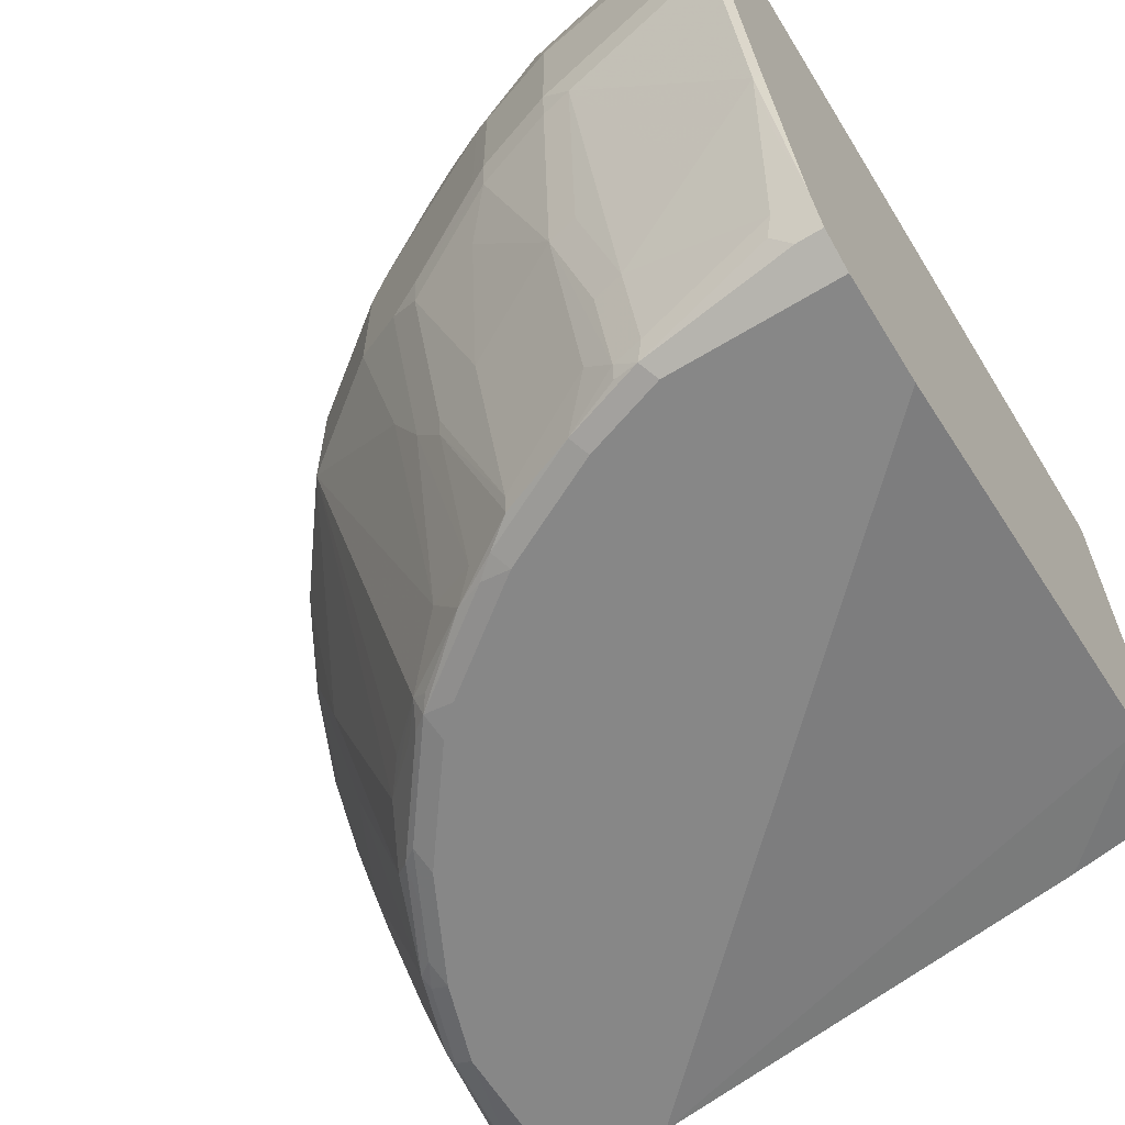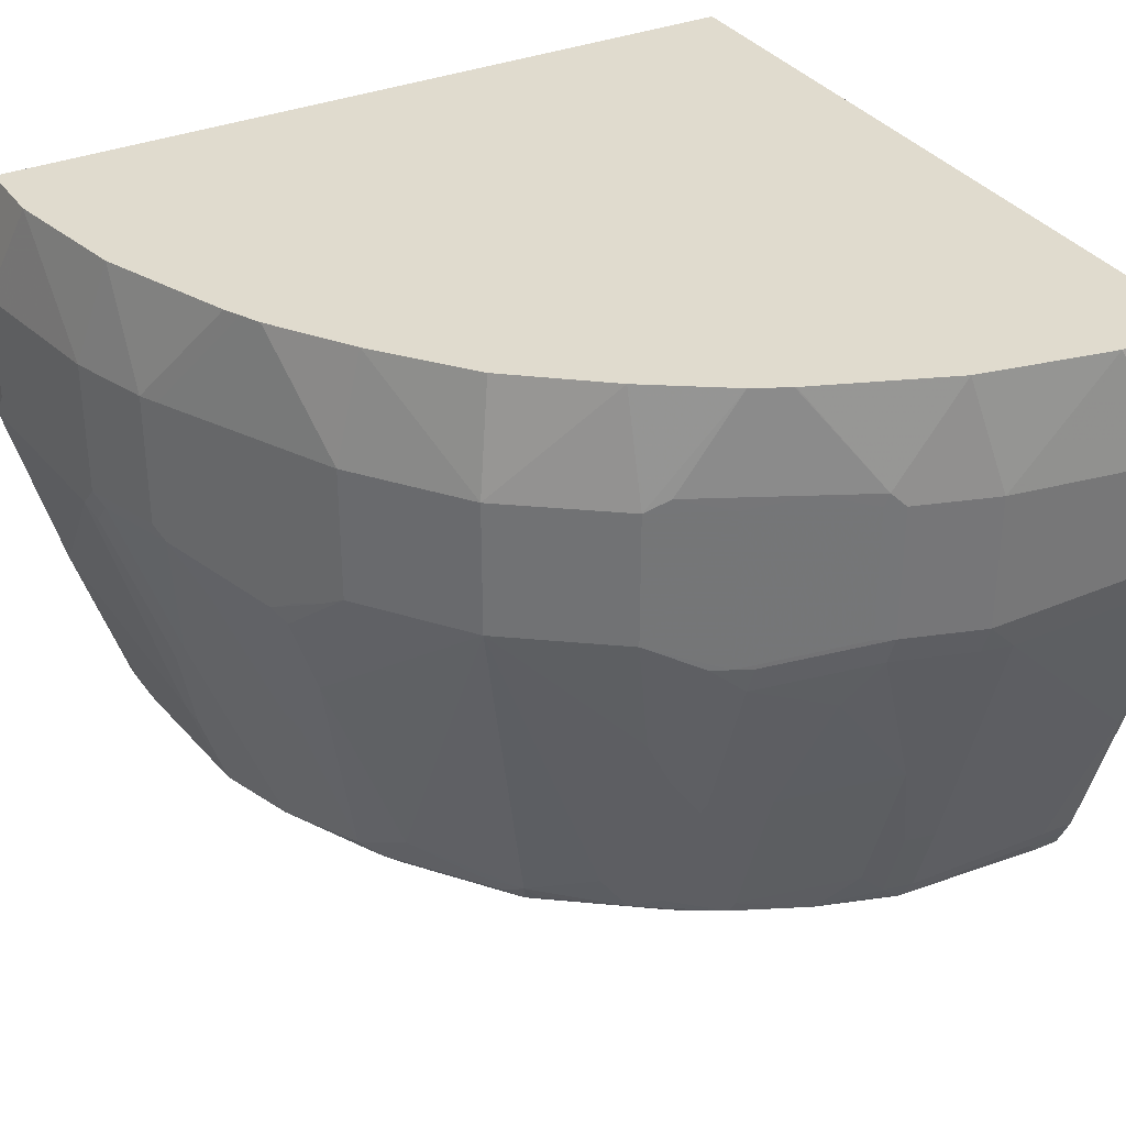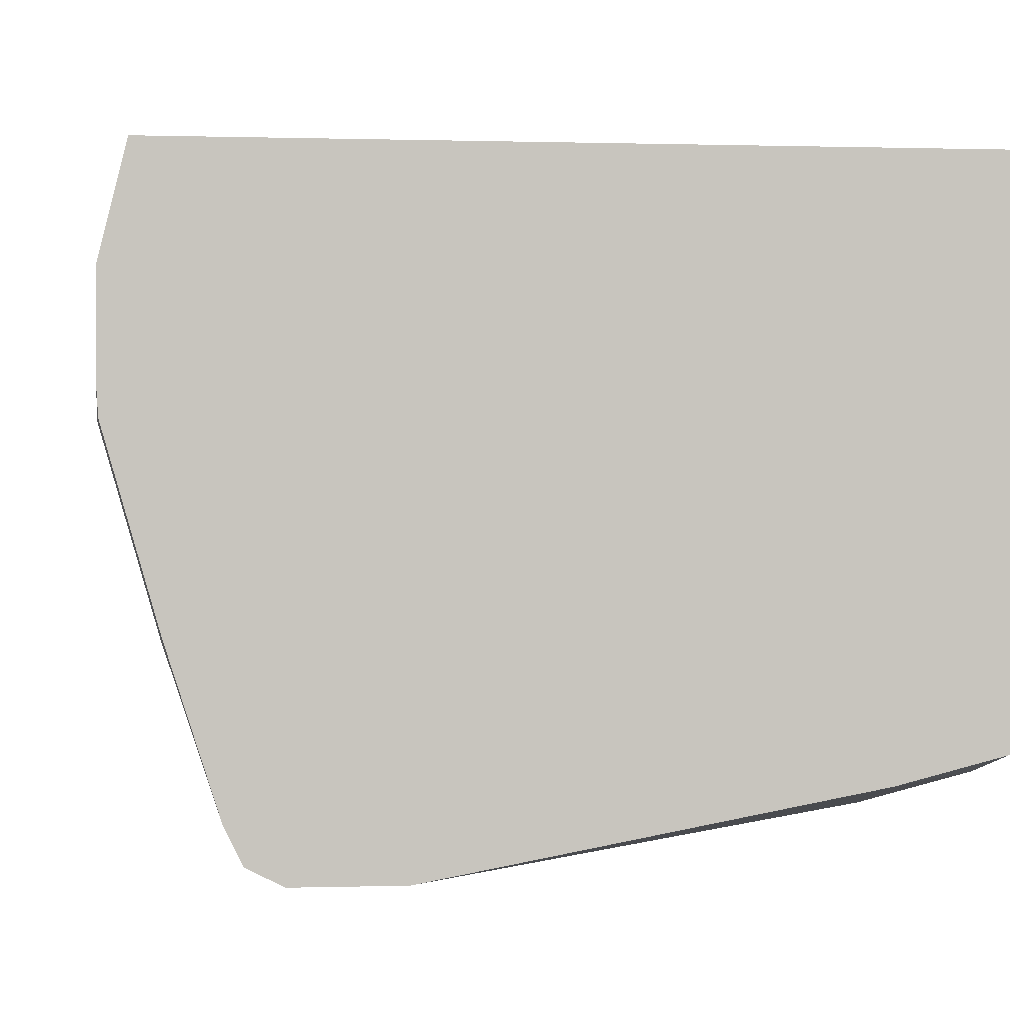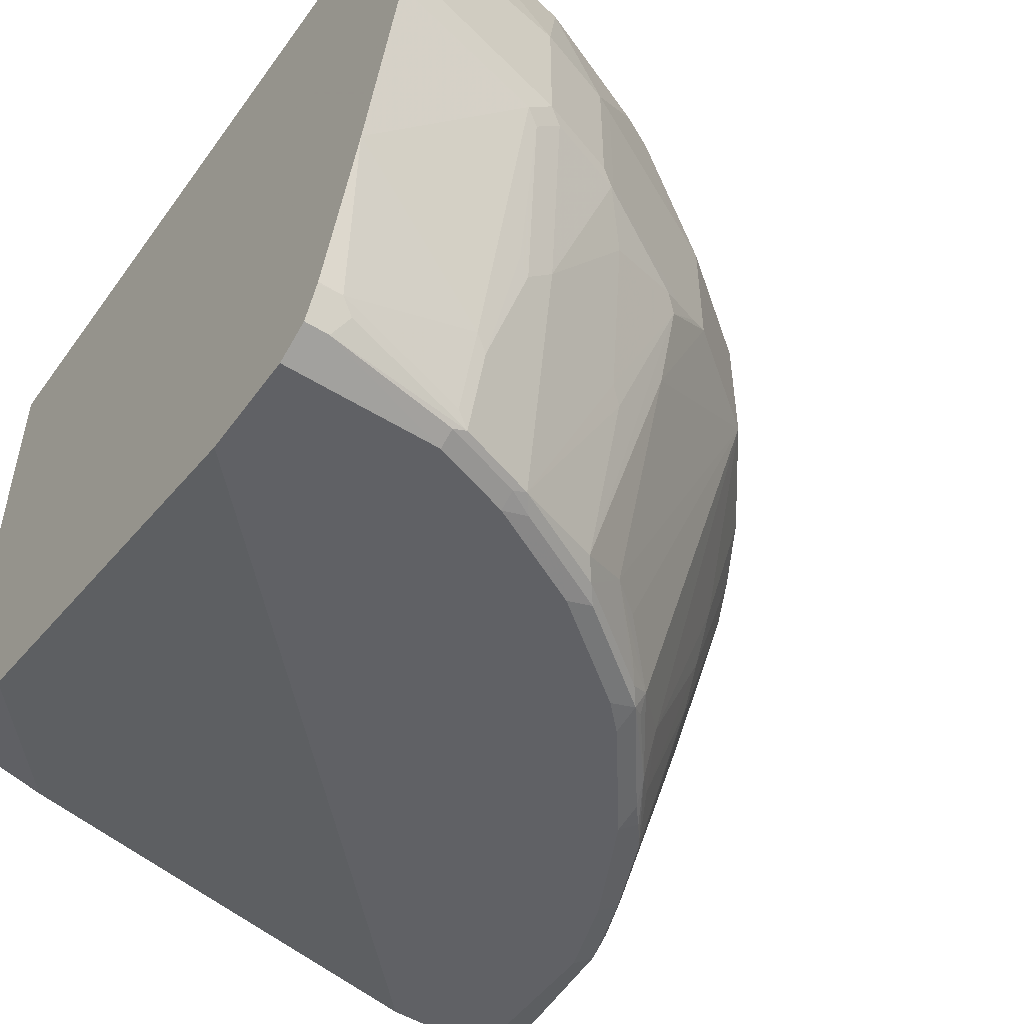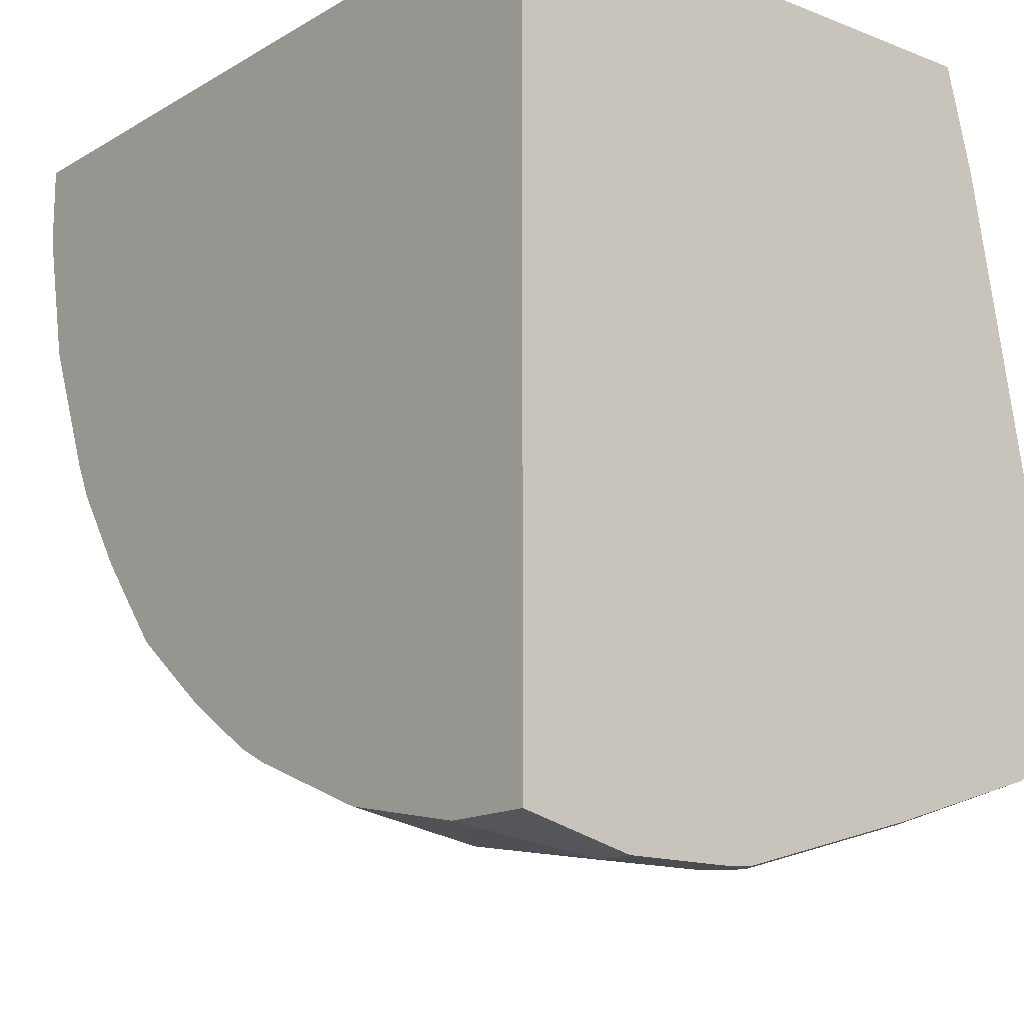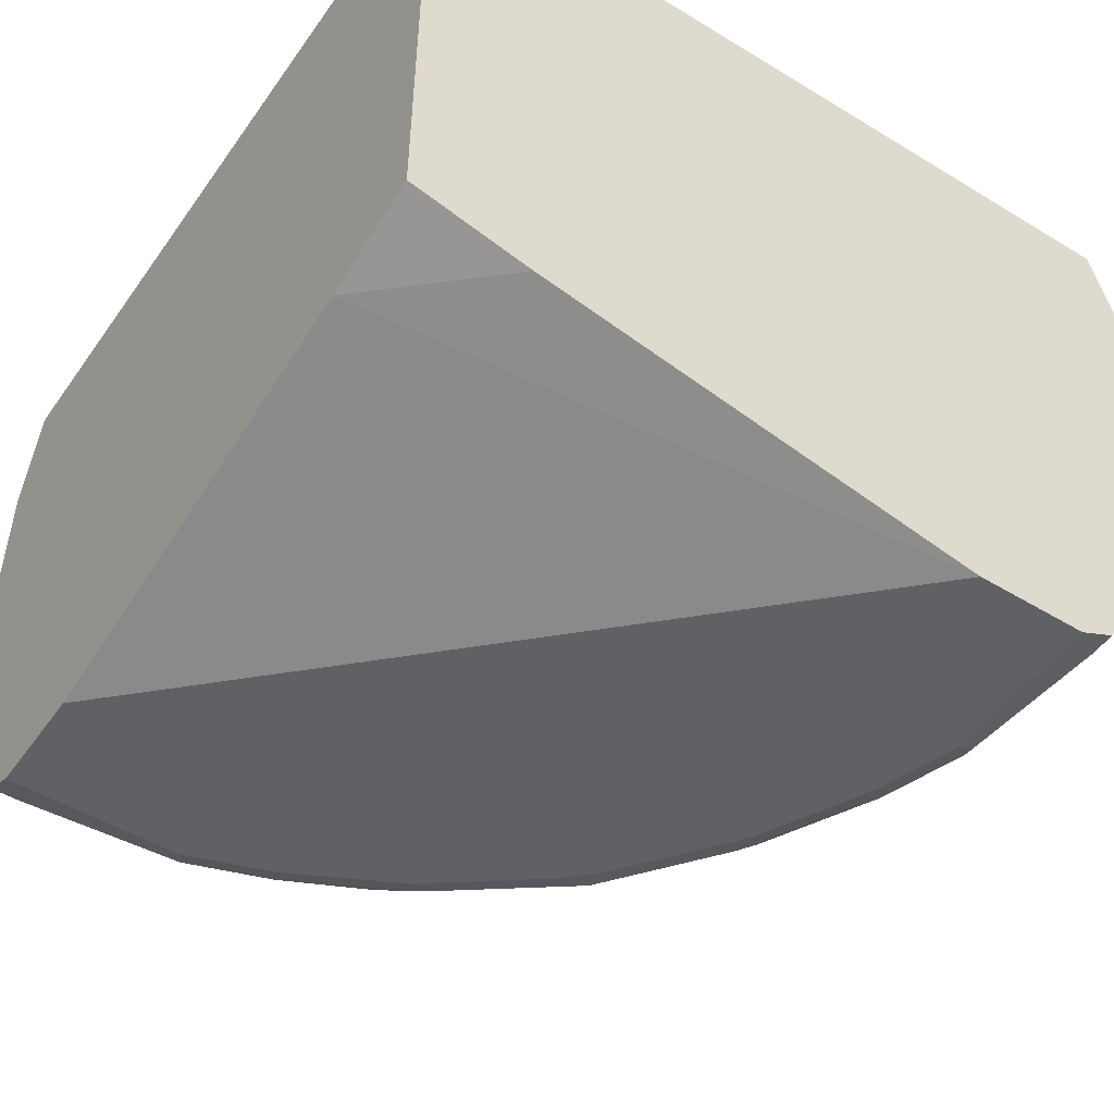
<metadata>
{"format":"obj","ext":"obj","renderer":"f3d","projection":"perspective","resolution":1024,"background":"white","views":[{"elev":-62.5,"azim":-148.3,"up":"+Y"},{"elev":33.5,"azim":150.5,"up":"+Y"},{"elev":0.1,"azim":-96.2,"up":"+Y"},{"elev":-50.1,"azim":55.4,"up":"+Y"},{"elev":-15.1,"azim":-129.4,"up":"+Z"},{"elev":-49.4,"azim":-33.9,"up":"+Y"}]}
</metadata>
<code>
v -0.005377 -0.5545 -0.5544
v -0.005377 -0.4805 -0.5544
v 4.839e-05 -0.5729 -0.5544
v -0.005377 -0.5719 -0.5534
v -0.005377 -0.4051 -0.5359
v 0.01852 -0.4805 -0.5544
v 4.839e-05 -0.7023 -0.5174
v -0.005377 -0.7012 -0.5164
v 0.01852 -0.5545 -0.5544
v 0.1109 -0.5914 -0.5359
v -0.005377 -0.4051 -0.001577
v 0.05545 -0.4051 -0.5359
v 0.1294 -0.4805 -0.5359
v 0.01852 -0.8132 -0.4805
v 4.839e-05 -0.7577 -0.499
v -0.005377 -0.8132 -0.4805
v 0.05545 -0.7392 -0.499
v 0.1294 -0.5729 -0.5359
v 0.1317 -0.5914 -0.5313
v 0.1294 -0.7023 -0.499
v 0.1109 -0.7762 -0.4805
v -0.005377 -0.7762 -0.001577
v 0.5359 -0.4051 -0.001577
v 0.1479 -0.4051 -0.5174
v 0.1386 -0.4713 -0.5313
v 0.1848 -0.4805 -0.5174
v 0.02465 -0.8255 -0.4743
v -0.005377 -0.8185 -0.4778
v 0.1109 -0.8316 -0.462
v 0.1848 -0.5729 -0.5174
v 0.1871 -0.5914 -0.5128
v 0.1502 -0.7023 -0.4944
v 0.1317 -0.7762 -0.4759
v -0.005377 -0.7947 -0.07393
v 0.07397 -0.7947 -0.001577
v 0.5544 -0.4805 -0.001577
v 0.5359 -0.4051 -0.05548
v 0.2403 -0.4051 -0.4805
v 0.1941 -0.4713 -0.5128
v 0.1972 -0.4805 -0.5113
v 0.01232 -0.8378 -0.4682
v -0.005377 -0.8255 -0.4743
v 0.1171 -0.844 -0.4558
v 0.1317 -0.8316 -0.4574
v 0.1972 -0.5729 -0.5113
v 0.2588 -0.5914 -0.4805
v 0.2057 -0.6283 -0.4944
v 0.2611 -0.6099 -0.4759
v 0.1502 -0.8132 -0.4574
v 0.2241 -0.7208 -0.4574
v -0.005377 -0.8501 -0.3696
v 0.3696 -0.8501 -0.001577
v 0.5544 -0.5545 -0.001577
v 0.5544 -0.4805 -0.01852
v 0.5359 -0.4805 -0.1294
v 0.5175 -0.4051 -0.1479
v 0.2413 -0.4051 -0.48
v 0.231 -0.4713 -0.4944
v 0.2711 -0.4805 -0.4743
v -0.005377 -0.8474 -0.4489
v -0.005377 -0.8378 -0.4682
v 0.1109 -0.8501 -0.4435
v 0.134 -0.8409 -0.4528
v 0.1725 -0.844 -0.4374
v 0.1664 -0.8501 -0.425
v 0.2711 -0.5914 -0.4743
v 0.2834 -0.5914 -0.4682
v 0.2611 -0.6653 -0.4574
v 0.2241 -0.8316 -0.4204
v -0.005377 -0.8501 -0.4435
v 0.4435 -0.8501 -0.001577
v 0.5538 -0.5729 -0.001577
v 0.5544 -0.5545 -0.01852
v 0.5359 -0.5729 -0.1294
v 0.5175 -0.4805 -0.1848
v 0.4805 -0.4051 -0.2403
v 0.2536 -0.4051 -0.4739
v 0.268 -0.4713 -0.4759
v 0.3049 -0.4713 -0.4574
v 0.3203 -0.4805 -0.4497
v 0.2264 -0.8409 -0.4158
v 0.2464 -0.844 -0.4004
v 0.2403 -0.8501 -0.3881
v 0.3203 -0.5729 -0.4497
v 0.2834 -0.7023 -0.4312
v 0.3018 -0.6653 -0.4312
v 0.2611 -0.7208 -0.4389
v 0.2634 -0.73 -0.4343
v 0.4435 -0.8501 -0.1109
v 0.4682 -0.8378 -0.001577
v 0.5536 -0.5745 -0.001577
v 0.5359 -0.5914 -0.1109
v 0.5313 -0.5822 -0.1387
v 0.5175 -0.5729 -0.1848
v 0.5113 -0.4805 -0.1972
v 0.4748 -0.4051 -0.2517
v 0.2649 -0.4051 -0.4682
v 0.3203 -0.4051 -0.4312
v 0.3943 -0.4805 -0.3943
v 0.2649 -0.8316 -0.3943
v 0.2541 -0.8409 -0.3973
v 0.2818 -0.8409 -0.3788
v 0.2611 -0.8455 -0.3881
v 0.335 -0.8455 -0.3326
v 0.3142 -0.8501 -0.3326
v 0.3943 -0.5729 -0.3943
v 0.3018 -0.8132 -0.3757
v 0.4559 -0.844 -0.1109
v 0.4682 -0.8378 -0.01852
v 0.4251 -0.8501 -0.1664
v 0.48 -0.8142 -0.001577
v 0.5167 -0.7038 -0.001577
v 0.5313 -0.6007 -0.1201
v 0.499 -0.7392 -0.05548
v 0.4805 -0.7762 -0.1109
v 0.4759 -0.7855 -0.1201
v 0.5129 -0.5822 -0.1941
v 0.4943 -0.7115 -0.1387
v 0.4943 -0.693 -0.1571
v 0.5113 -0.5729 -0.1972
v 0.4867 -0.4805 -0.2465
v 0.4682 -0.4051 -0.2649
v 0.3819 -0.4051 -0.3819
v 0.4312 -0.4051 -0.3203
v 0.4497 -0.4805 -0.3203
v 0.3388 -0.8316 -0.3388
v 0.328 -0.8409 -0.3419
v 0.3465 -0.8409 -0.3234
v 0.4019 -0.8409 -0.2495
v 0.3904 -0.8455 -0.2587
v 0.3881 -0.8501 -0.2403
v 0.3326 -0.8501 -0.3142
v 0.395 -0.8132 -0.2773
v 0.3757 -0.8132 -0.3018
v 0.4497 -0.5729 -0.3203
v 0.4504 -0.6653 -0.2773
v 0.4574 -0.8409 -0.1201
v 0.4374 -0.844 -0.1664
v 0.4759 -0.8224 -0.02777
v 0.4089 -0.8455 -0.2218
v 0.4274 -0.8455 -0.1848
v 0.4805 -0.8132 -0.01852
v 0.4805 -0.8132 -0.001577
v 0.499 -0.7023 -0.1294
v 0.462 -0.8316 -0.1109
v 0.4574 -0.8224 -0.1387
v 0.4943 -0.6191 -0.2126
v 0.4759 -0.6007 -0.268
v 0.4682 -0.5914 -0.2834
v 0.4389 -0.8409 -0.1756
v 0.4574 -0.7115 -0.231
v 0.4867 -0.5729 -0.2465
v 0.4682 -0.4805 -0.2834
v 0.4559 -0.4805 -0.308
v 0.358 -0.8316 -0.3142
v 0.4135 -0.8316 -0.2403
v 0.4112 -0.8409 -0.231
v 0.4559 -0.5729 -0.308
v 0.4574 -0.5822 -0.3049
v 0.469 -0.6099 -0.2773
v 0.4504 -0.7208 -0.2403
f 92 115 116
f 92 114 115
f 92 112 114
f 90 109 111
f 89 138 108
f 89 110 138
f 85 86 107
f 86 106 107
f 85 107 100
f 85 88 87
f 85 100 88
f 84 106 86
f 83 104 105
f 92 116 113
f 89 108 109
f 93 113 118
f 104 126 128
f 93 119 117
f 104 127 126
f 102 104 103
f 102 127 104
f 102 126 127
f 102 107 126
f 100 102 101
f 100 107 102
f 93 118 119
f 99 135 106
f 99 124 125
f 99 123 124
f 98 123 99
f 95 122 96
f 95 121 122
f 95 152 121
f 95 120 152
f 99 125 135
f 83 103 104
f 64 69 81
f 82 102 103
f 73 91 92
f 72 91 73
f 71 109 90
f 71 89 109
f 69 88 81
f 69 87 88
f 68 87 69
f 73 92 74
f 68 85 87
f 67 84 86
f 67 85 68
f 66 84 67
f 64 83 65
f 64 82 83
f 64 81 82
f 104 128 129
f 67 86 85
f 74 92 113
f 74 113 93
f 74 93 117
f 82 101 102
f 81 101 82
f 81 100 101
f 81 88 100
f 80 106 84
f 80 99 106
f 80 98 99
f 80 97 98
f 79 97 80
f 77 79 78
f 77 97 79
f 75 96 76
f 75 95 96
f 75 120 95
f 75 117 120
f 75 94 117
f 74 117 94
f 82 103 83
f 104 129 130
f 121 149 153
f 104 131 132
f 135 160 136
f 135 159 160
f 135 158 159
f 133 136 156
f 130 140 131
f 129 140 130
f 129 157 140
f 136 160 156
f 129 156 157
f 128 133 129
f 128 155 133
f 126 133 155
f 126 134 133
f 126 155 128
f 125 158 135
f 125 154 158
f 129 133 156
f 122 125 124
f 137 145 142
f 137 150 146
f 60 62 70
f 156 160 161
f 151 161 160
f 150 161 151
f 150 156 161
f 150 157 156
f 149 154 153
f 137 142 139
f 149 158 154
f 148 159 149
f 148 160 159
f 147 160 148
f 147 151 160
f 140 150 141
f 140 157 150
f 138 141 150
f 149 159 158
f 122 154 125
f 122 153 154
f 121 153 122
f 111 142 143
f 111 139 142
f 110 141 138
f 110 140 141
f 110 131 140
f 109 139 111
f 109 137 139
f 112 143 142
f 108 150 137
f 108 137 109
f 106 136 133
f 106 135 136
f 106 126 107
f 106 134 126
f 106 133 134
f 104 132 105
f 108 138 150
f 112 142 114
f 113 116 144
f 113 144 118
f 121 152 149
f 120 149 152
f 119 150 151
f 119 151 147
f 118 150 119
f 118 146 150
f 117 149 120
f 117 148 149
f 117 147 148
f 117 119 147
f 116 146 118
f 116 137 146
f 116 145 137
f 116 118 144
f 115 145 116
f 115 142 145
f 114 142 115
f 104 130 131
f 59 84 66
f 91 112 92
f 59 79 80
f 11 71 90
f 11 52 71
f 11 35 52
f 11 22 35
f 10 21 17
f 10 20 21
f 10 32 20
f 11 90 111
f 10 19 32
f 9 18 10
f 7 17 14
f 7 10 17
f 7 16 8
f 7 15 16
f 7 14 15
f 6 18 9
f 10 18 19
f 6 13 18
f 11 111 143
f 11 112 91
f 14 29 27
f 14 21 29
f 14 17 21
f 14 16 15
f 14 28 16
f 14 27 28
f 13 30 18
f 11 143 112
f 13 26 30
f 13 25 39
f 13 24 25
f 12 24 13
f 11 36 23
f 11 53 36
f 11 72 53
f 11 91 72
f 13 39 26
f 18 30 19
f 6 12 13
f 5 38 24
f 1 11 5
f 1 22 11
f 1 34 22
f 1 70 51
f 1 60 70
f 1 61 60
f 1 42 61
f 1 5 2
f 1 28 42
f 1 8 16
f 1 4 8
f 1 3 4
f 1 9 3
f 1 6 9
f 1 2 6
f 59 80 84
f 1 16 28
f 5 24 12
f 2 5 12
f 3 7 8
f 5 57 38
f 5 77 57
f 5 97 77
f 5 98 97
f 5 123 98
f 5 124 123
f 5 122 124
f 2 12 6
f 5 96 122
f 5 56 76
f 5 37 56
f 5 23 37
f 5 11 23
f 3 10 7
f 3 9 10
f 3 8 4
f 5 76 96
f 19 30 31
f 1 51 34
f 20 32 33
f 51 70 62
f 50 68 69
f 49 69 64
f 49 50 69
f 48 68 50
f 48 67 68
f 48 66 67
f 51 62 65
f 47 48 50
f 44 64 63
f 44 49 64
f 43 65 62
f 43 64 65
f 43 63 64
f 43 44 63
f 41 62 60
f 46 66 48
f 41 43 62
f 51 65 83
f 51 105 132
f 59 78 79
f 19 31 32
f 58 78 59
f 57 78 58
f 57 77 78
f 56 75 76
f 55 75 56
f 51 83 105
f 55 94 75
f 54 73 74
f 53 72 73
f 51 71 52
f 51 89 71
f 51 110 89
f 51 131 110
f 51 132 131
f 54 74 55
f 41 60 61
f 55 74 94
f 40 59 66
f 27 43 41
f 27 29 43
f 27 42 28
f 27 61 42
f 27 41 61
f 26 45 30
f 26 40 45
f 29 44 43
f 26 39 40
f 24 38 39
f 23 36 54
f 22 34 35
f 21 44 29
f 20 33 21
f 40 66 45
f 21 33 44
f 24 39 25
f 30 45 66
f 23 54 37
f 30 46 31
f 40 58 59
f 39 58 40
f 30 66 46
f 38 57 39
f 37 55 56
f 37 54 55
f 36 73 54
f 36 53 73
f 34 52 35
f 39 57 58
f 32 50 49
f 32 47 50
f 34 51 52
f 32 44 33
f 32 49 44
f 31 47 32
f 31 46 48
f 31 48 47

</code>
